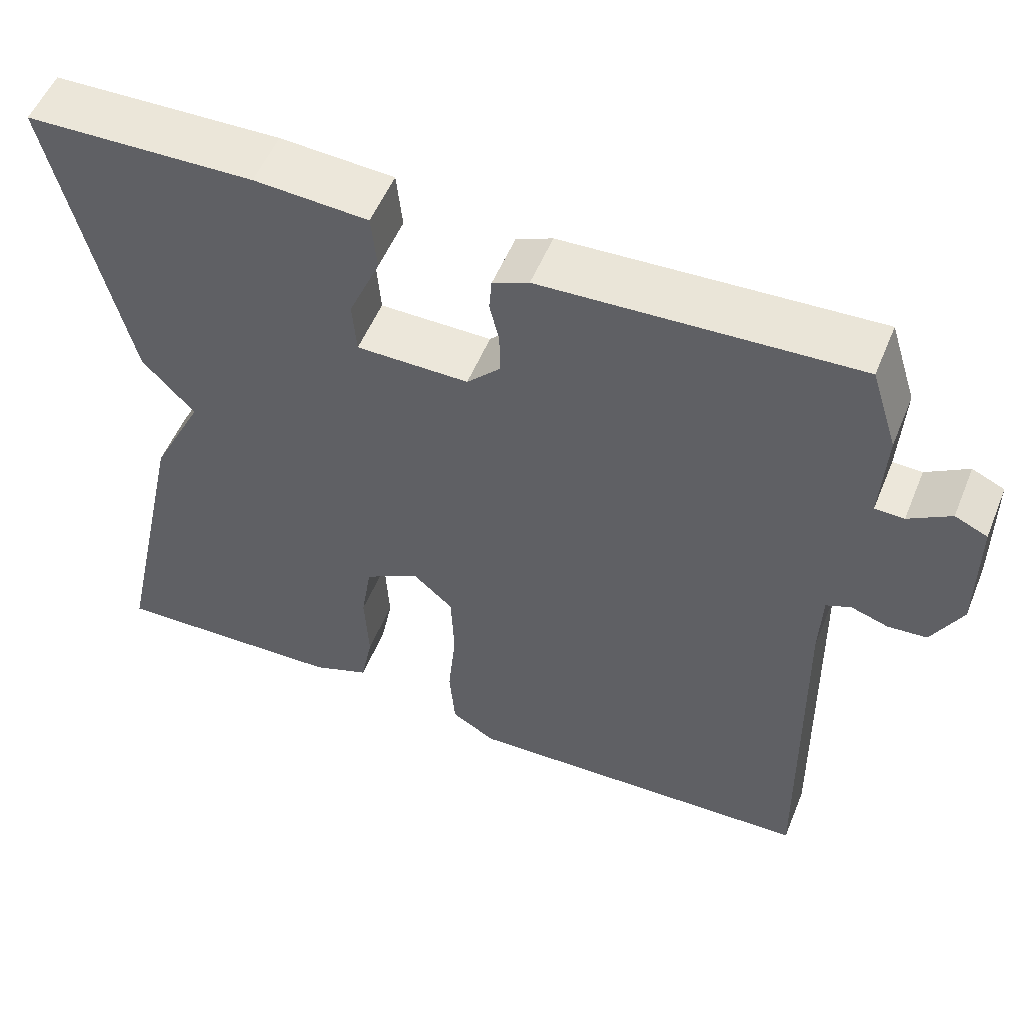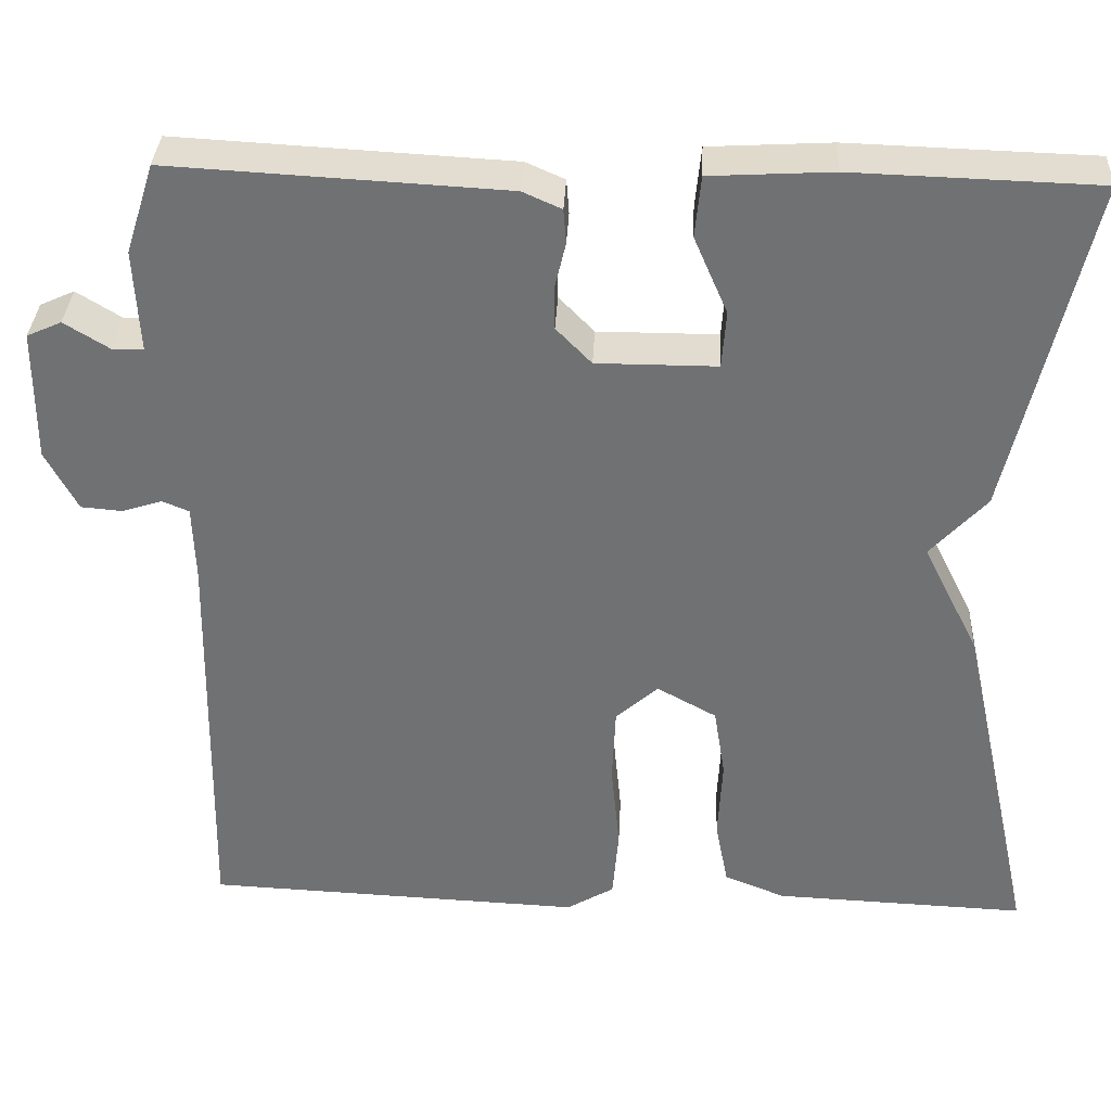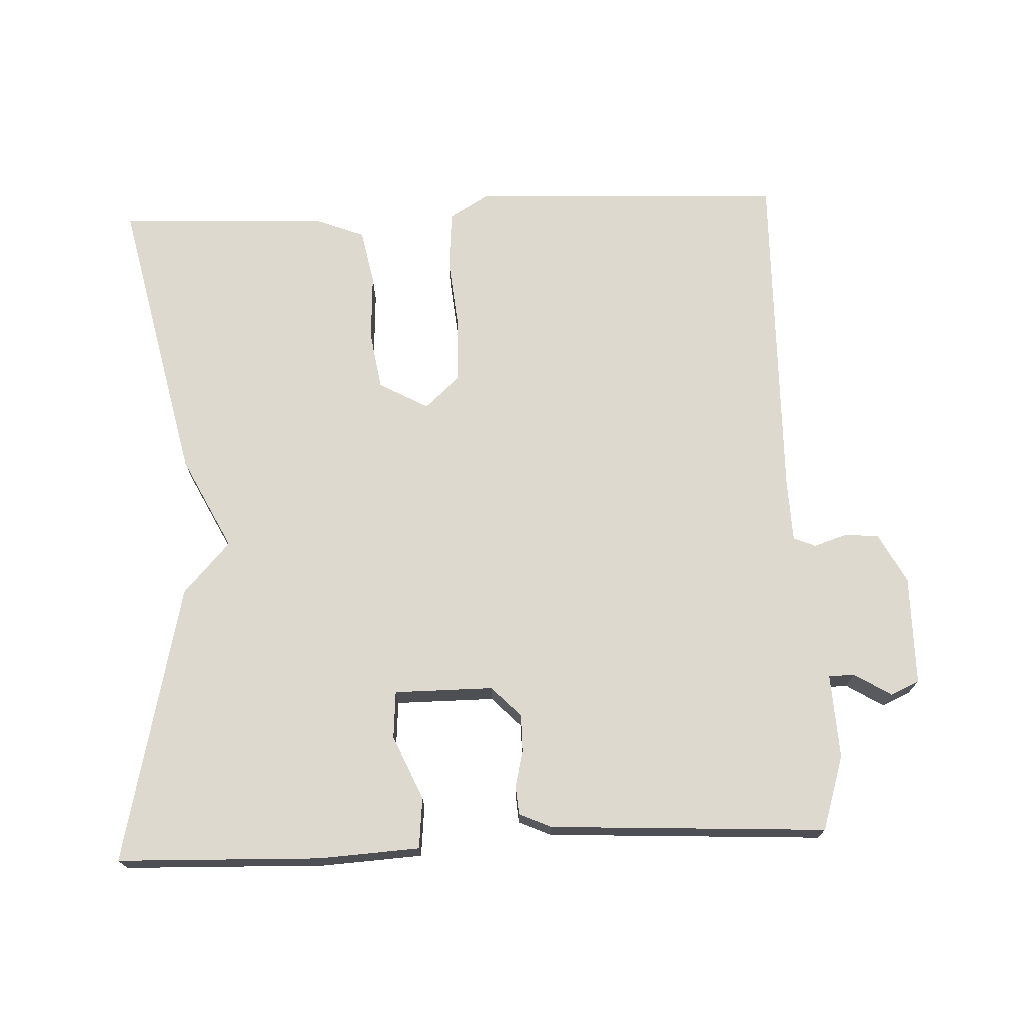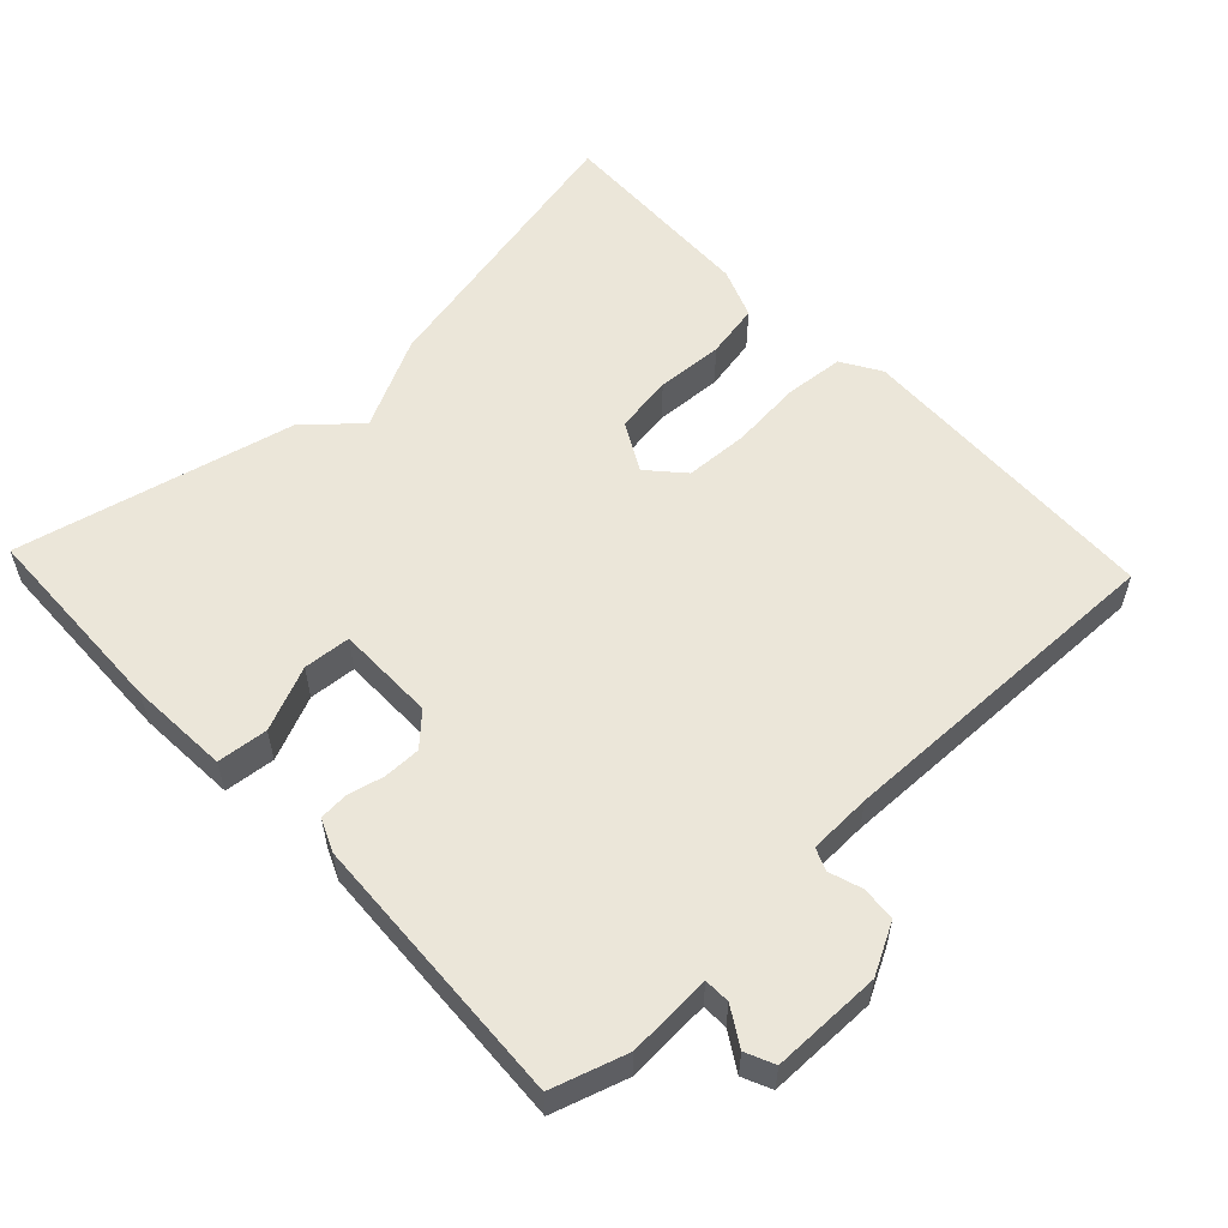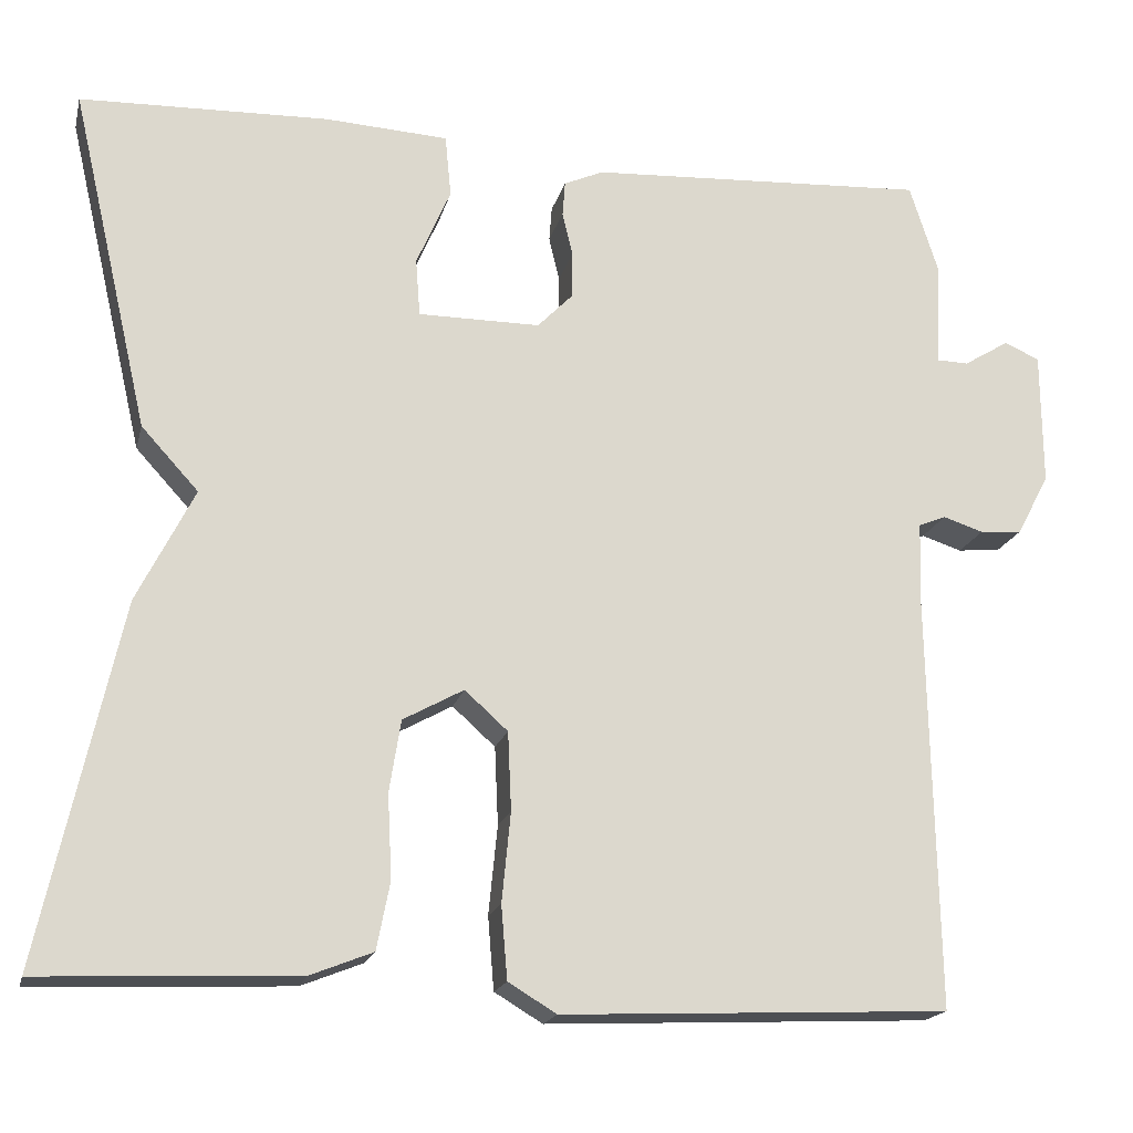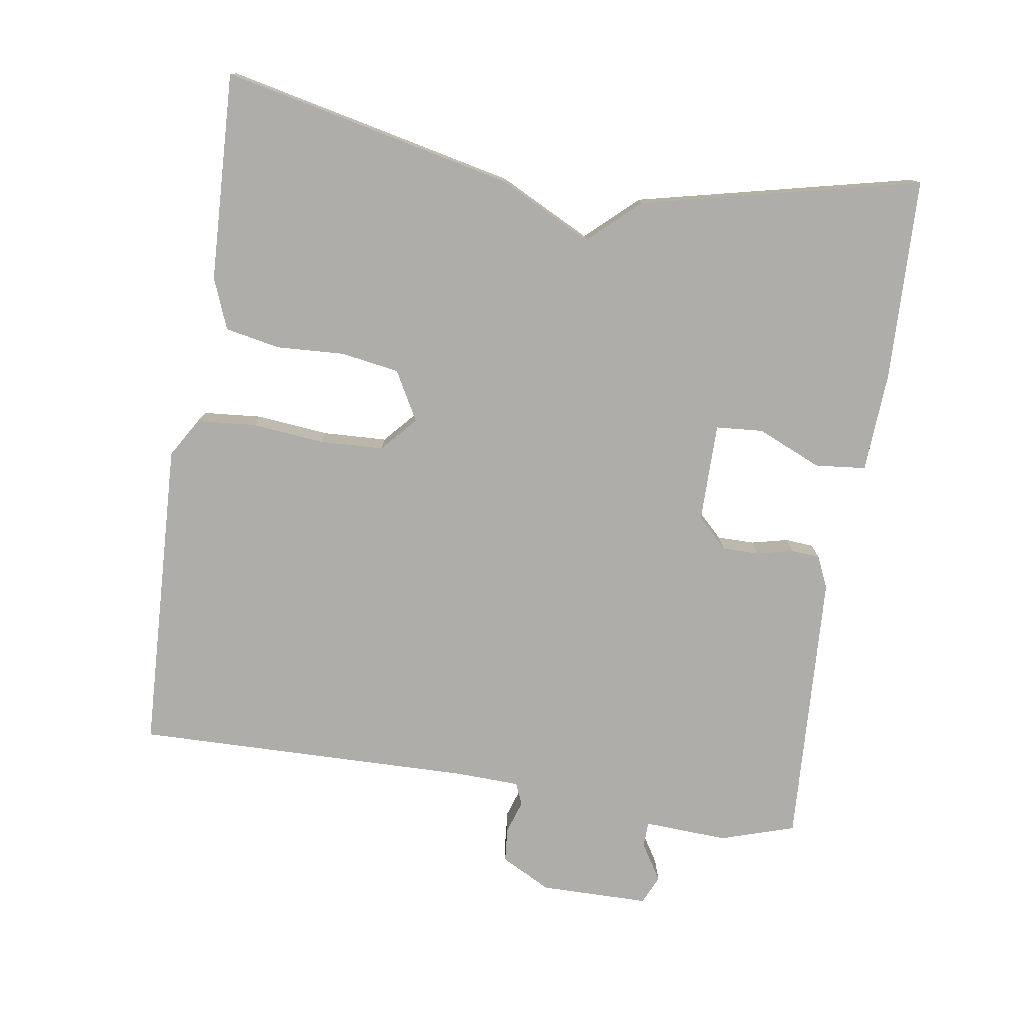
<metadata>
{"format":"obj","ext":"obj","renderer":"f3d","projection":"perspective","resolution":1024,"background":"white","views":[{"elev":53.9,"azim":22.1,"up":"+Z"},{"elev":34.5,"azim":-177.2,"up":"+Z"},{"elev":71.7,"azim":-2.5,"up":"+Y"},{"elev":56.1,"azim":46.6,"up":"+Y"},{"elev":-18.3,"azim":-13.3,"up":"+Z"},{"elev":-77.2,"azim":-98.8,"up":"+Y"}]}
</metadata>
<code>
v 0.5 0.07 -0.5
v 0.06 0.07 -0.519
v 0.005 0.07 -0.486
v -0.002 0.07 -0.403
v 0.008 0.07 -0.301
v 0.004 0.07 -0.212
v -0.045 0.07 -0.168
v -0.114 0.07 -0.206
v -0.127 0.07 -0.288
v -0.122 0.07 -0.383
v -0.137 0.07 -0.46
v -0.208 0.07 -0.488
v -0.5 0.07 -0.5
v -0.41 0.07 -0.091
v -0.345 0.07 0.038
v -0.41 0.07 0.109
v -0.5 0.07 0.5
v -0.217 0.07 0.509
v -0.076 0.07 0.501
v -0.069 0.07 0.43
v -0.108 0.07 0.34
v -0.103 0.07 0.274
v 0.036 0.07 0.274
v 0.077 0.07 0.316
v 0.077 0.07 0.368
v 0.065 0.07 0.419
v 0.068 0.07 0.459
v 0.113 0.07 0.479
v 0.5 0.07 0.5
v 0.533 0.07 0.396
v 0.527 0.07 0.278
v 0.563 0.07 0.277
v 0.615 0.07 0.309
v 0.655 0.07 0.291
v 0.656 0.07 0.138
v 0.619 0.07 0.068
v 0.571 0.07 0.064
v 0.525 0.07 0.079
v 0.494 0.07 0.066
v 0.491 0.07 -0.022
v 0.5 0 -0.5
v 0.06 0 -0.519
v 0.005 0 -0.486
v -0.002 0 -0.403
v 0.008 0 -0.301
v 0.004 0 -0.212
v -0.045 0 -0.168
v -0.114 0 -0.206
v -0.127 0 -0.288
v -0.122 0 -0.383
v -0.137 0 -0.46
v -0.208 0 -0.488
v -0.5 0 -0.5
v -0.41 0 -0.091
v -0.345 0 0.038
v -0.41 0 0.109
v -0.5 0 0.5
v -0.217 0 0.509
v -0.076 0 0.501
v -0.069 0 0.43
v -0.108 0 0.34
v -0.103 0 0.274
v 0.036 0 0.274
v 0.077 0 0.316
v 0.077 0 0.368
v 0.065 0 0.419
v 0.068 0 0.459
v 0.113 0 0.479
v 0.5 0 0.5
v 0.533 0 0.396
v 0.527 0 0.278
v 0.563 0 0.277
v 0.615 0 0.309
v 0.655 0 0.291
v 0.656 0 0.138
v 0.619 0 0.068
v 0.571 0 0.064
v 0.525 0 0.079
v 0.494 0 0.066
v 0.491 0 -0.022
f 36 37 38
f 35 36 38
f 34 35 38
f 33 34 38
f 32 33 38
f 31 32 38 39
f 30 31 39
f 29 30 39
f 28 29 39
f 27 28 39
f 26 27 39
f 25 26 39
f 24 25 39 40
f 19 20 21
f 18 19 21
f 17 18 21
f 16 17 21
f 15 16 21
f 15 21 22
f 13 14 15
f 12 13 15
f 11 12 15
f 10 11 15
f 9 10 15
f 8 9 15 22
f 7 8 22 23
f 3 4 5
f 2 3 5
f 1 2 5
f 40 1 5
f 24 40 5
f 6 7 23 24
f 5 6 24
f 78 77 76
f 78 76 75
f 78 75 74
f 78 74 73
f 78 73 72
f 79 78 72 71
f 79 71 70
f 79 70 69
f 79 69 68
f 79 68 67
f 79 67 66
f 79 66 65
f 80 79 65 64
f 61 60 59
f 61 59 58
f 61 58 57
f 61 57 56
f 61 56 55
f 62 61 55
f 55 54 53
f 55 53 52
f 55 52 51
f 55 51 50
f 55 50 49
f 62 55 49 48
f 63 62 48 47
f 45 44 43
f 45 43 42
f 45 42 41
f 45 41 80
f 45 80 64
f 64 63 47 46
f 64 46 45
f 1 41 42 2
f 2 42 43 3
f 3 43 44 4
f 4 44 45 5
f 5 45 46 6
f 6 46 47 7
f 7 47 48 8
f 8 48 49 9
f 9 49 50 10
f 10 50 51 11
f 11 51 52 12
f 12 52 53 13
f 13 53 54 14
f 14 54 55 15
f 15 55 56 16
f 16 56 57 17
f 17 57 58 18
f 18 58 59 19
f 19 59 60 20
f 20 60 61 21
f 21 61 62 22
f 22 62 63 23
f 23 63 64 24
f 24 64 65 25
f 25 65 66 26
f 26 66 67 27
f 27 67 68 28
f 28 68 69 29
f 29 69 70 30
f 30 70 71 31
f 31 71 72 32
f 32 72 73 33
f 33 73 74 34
f 34 74 75 35
f 35 75 76 36
f 36 76 77 37
f 37 77 78 38
f 38 78 79 39
f 39 79 80 40
f 40 80 41 1

</code>
